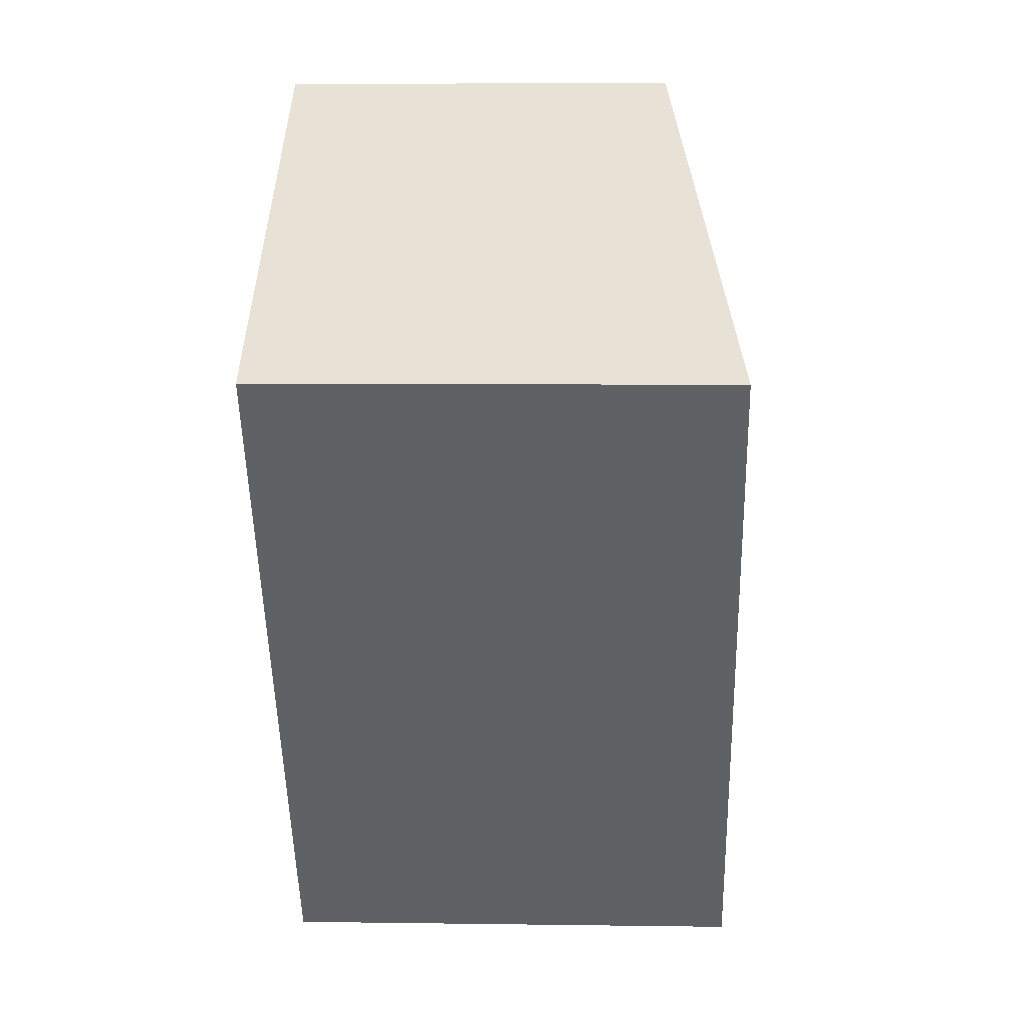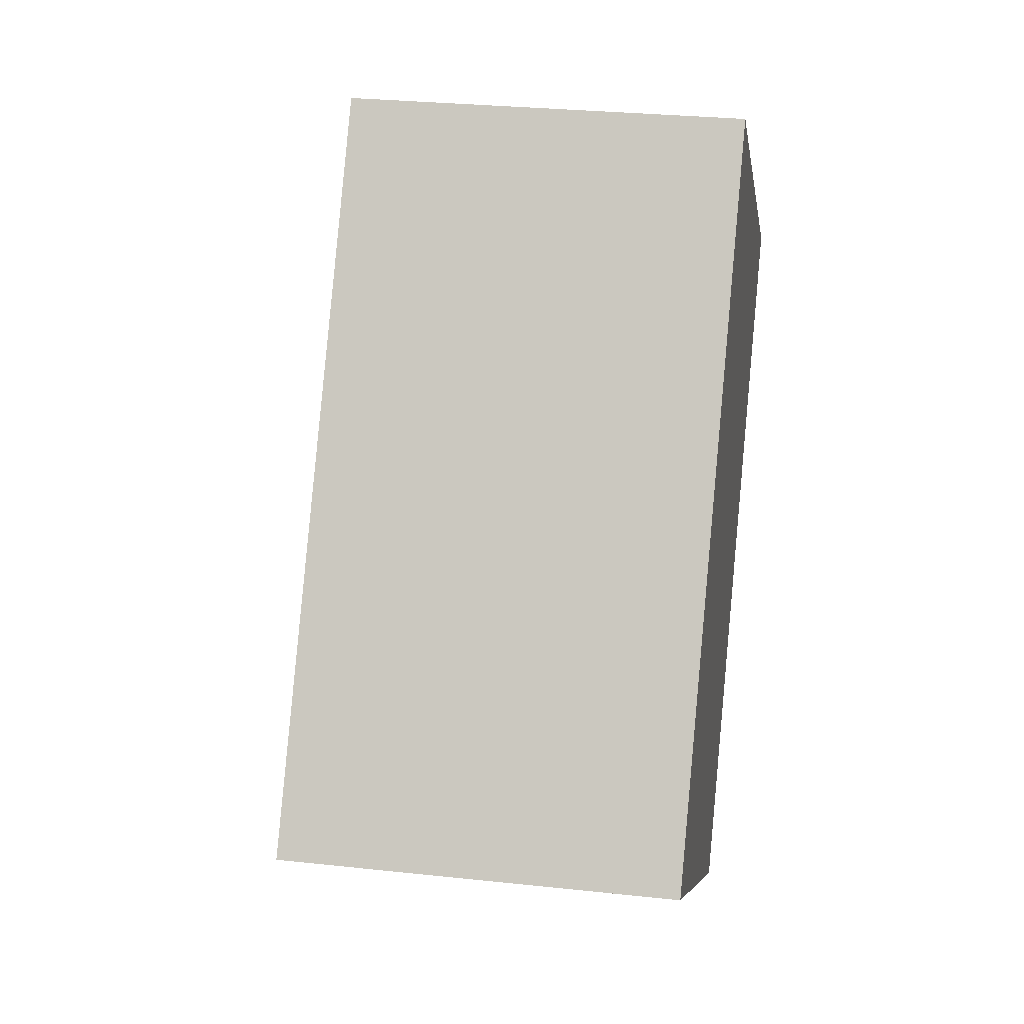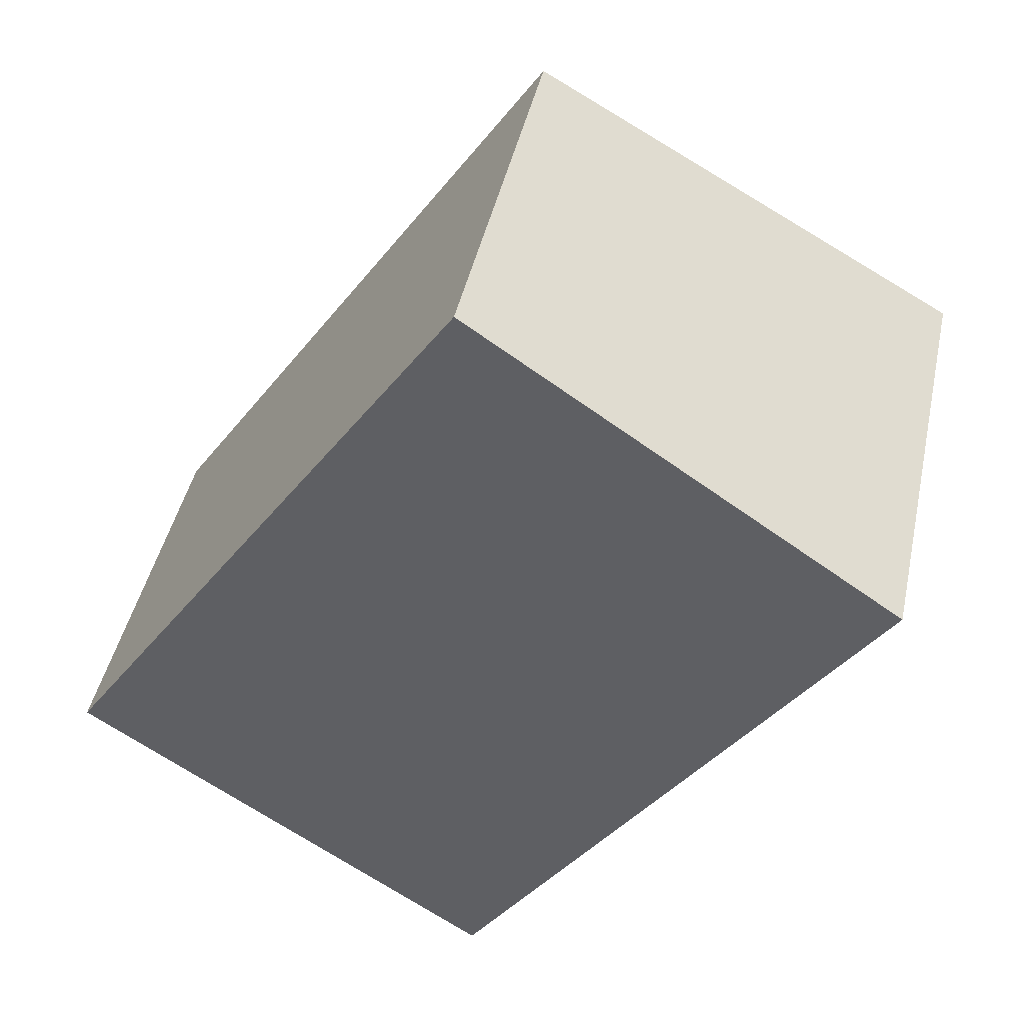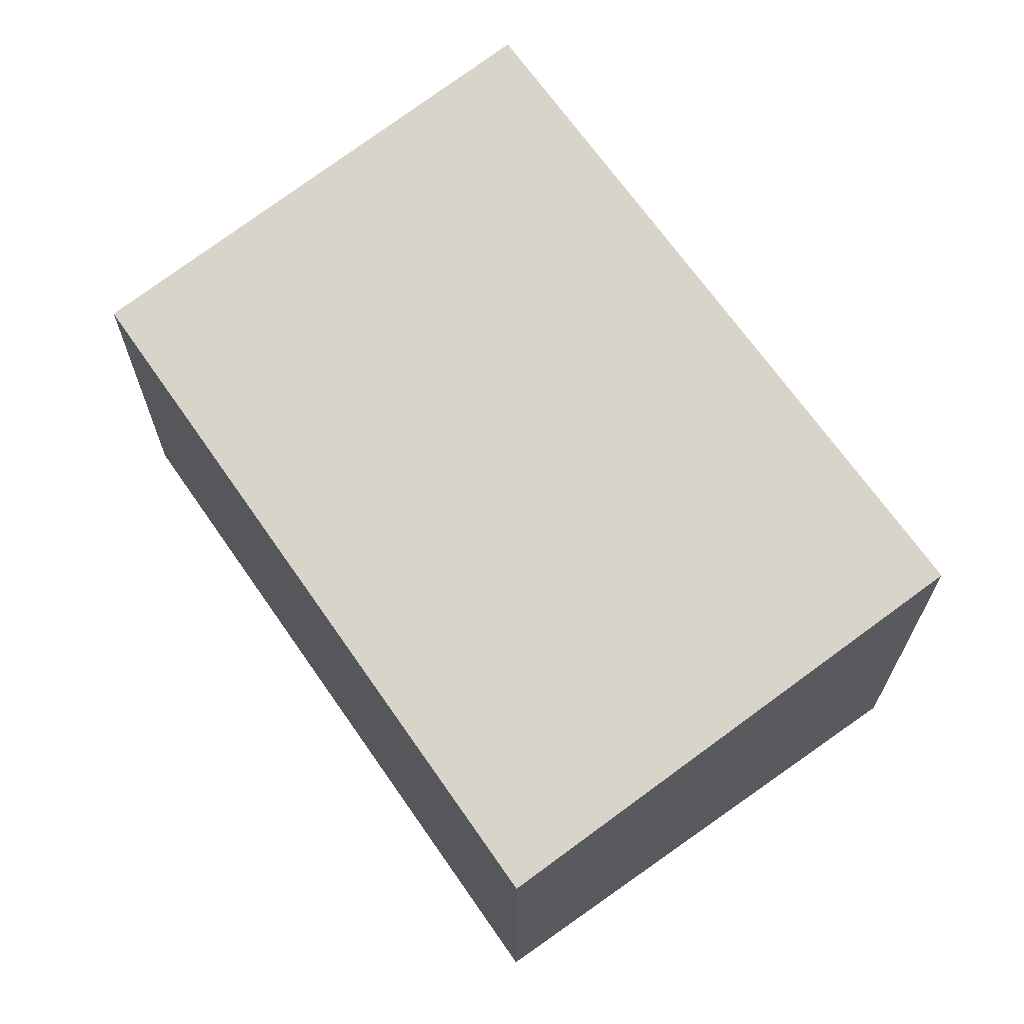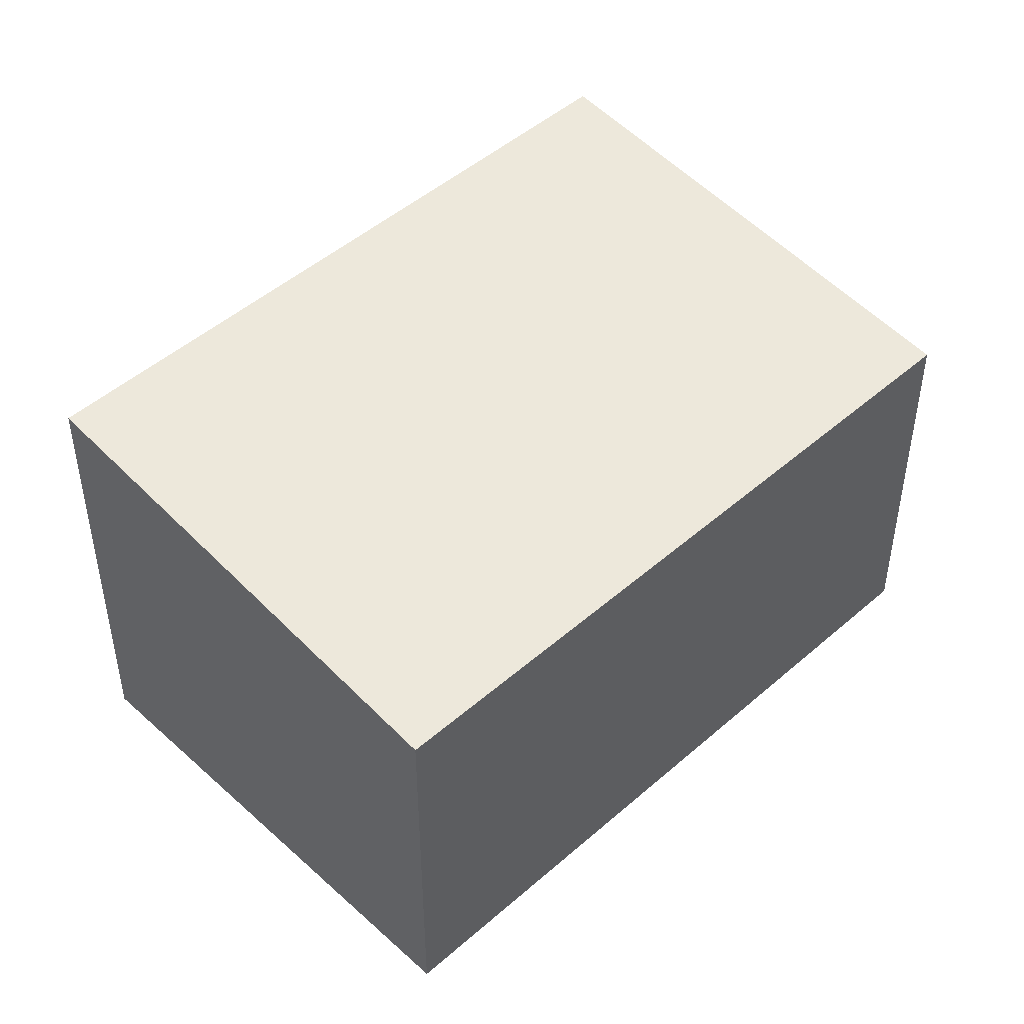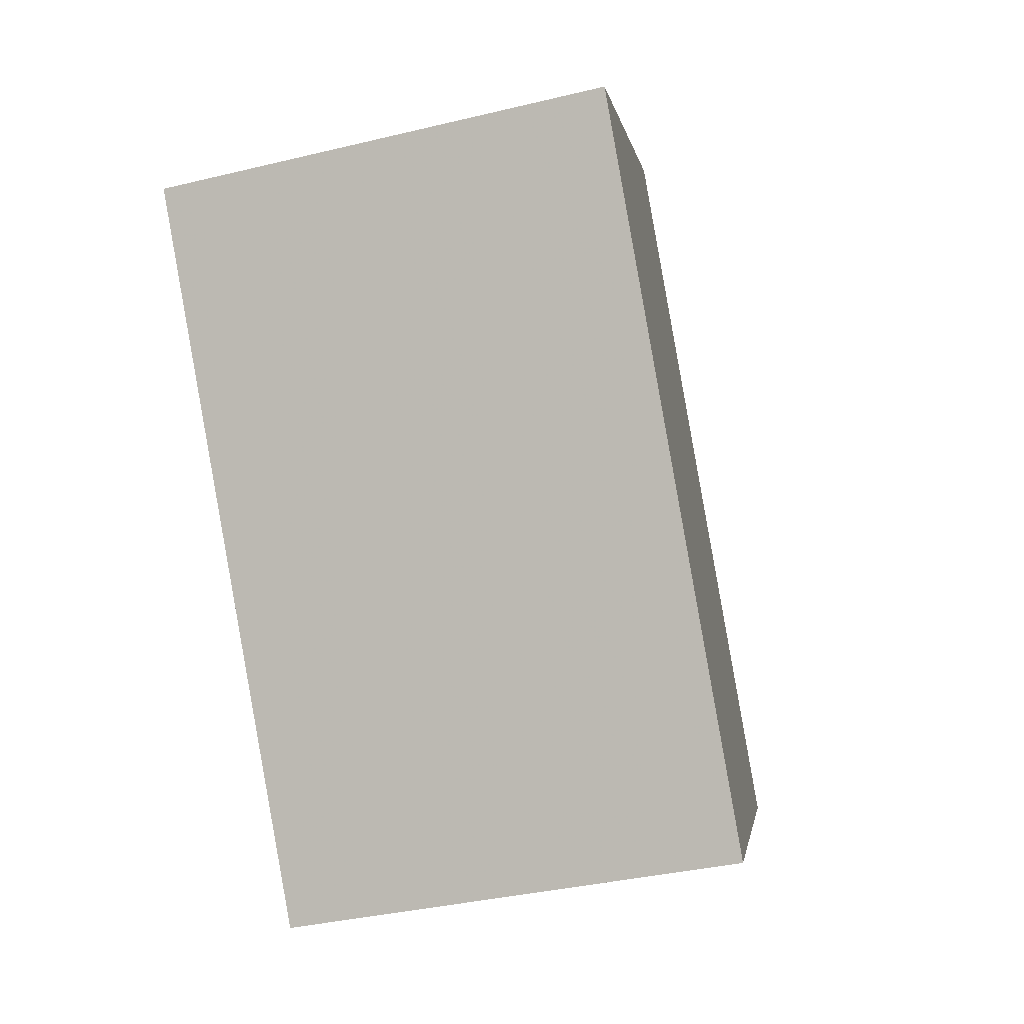
<metadata>
{"format":"obj","ext":"obj","renderer":"f3d","projection":"perspective","resolution":1024,"background":"white","views":[{"elev":6.6,"azim":-87.6,"up":"+Y"},{"elev":28.4,"azim":99.3,"up":"+Y"},{"elev":44.1,"azim":-167.9,"up":"+Y"},{"elev":68.7,"azim":179.1,"up":"+Z"},{"elev":47.5,"azim":79.3,"up":"+Z"},{"elev":-35.1,"azim":-72.0,"up":"+Y"}]}
</metadata>
<code>
v 169.1 -396.6 2.021
v 171 -395.3 1.72
v 172.8 -398.1 1.72
v 171 -399.3 2.019
v 171 -395.3 1.72
v 169.1 -396.6 2.021
v 169.1 -396.6 0
v 171 -395.3 0
v 172.8 -398.1 1.72
v 171 -395.3 1.72
v 171 -395.3 0
v 172.8 -398.1 0
v 171 -399.3 2.019
v 172.8 -398.1 1.72
v 172.8 -398.1 0
v 171 -399.3 0
v 169.1 -396.6 2.021
v 171 -399.3 2.019
v 171 -399.3 0
v 169.1 -396.6 0
v 169.1 -396.6 0
v 171 -395.3 0
v 172.8 -398.1 0
v 171 -399.3 0
f 2 3 4 1
f 6 7 8 5
f 10 11 12 9
f 14 15 16 13
f 18 19 20 17
f 22 23 24 21

</code>
